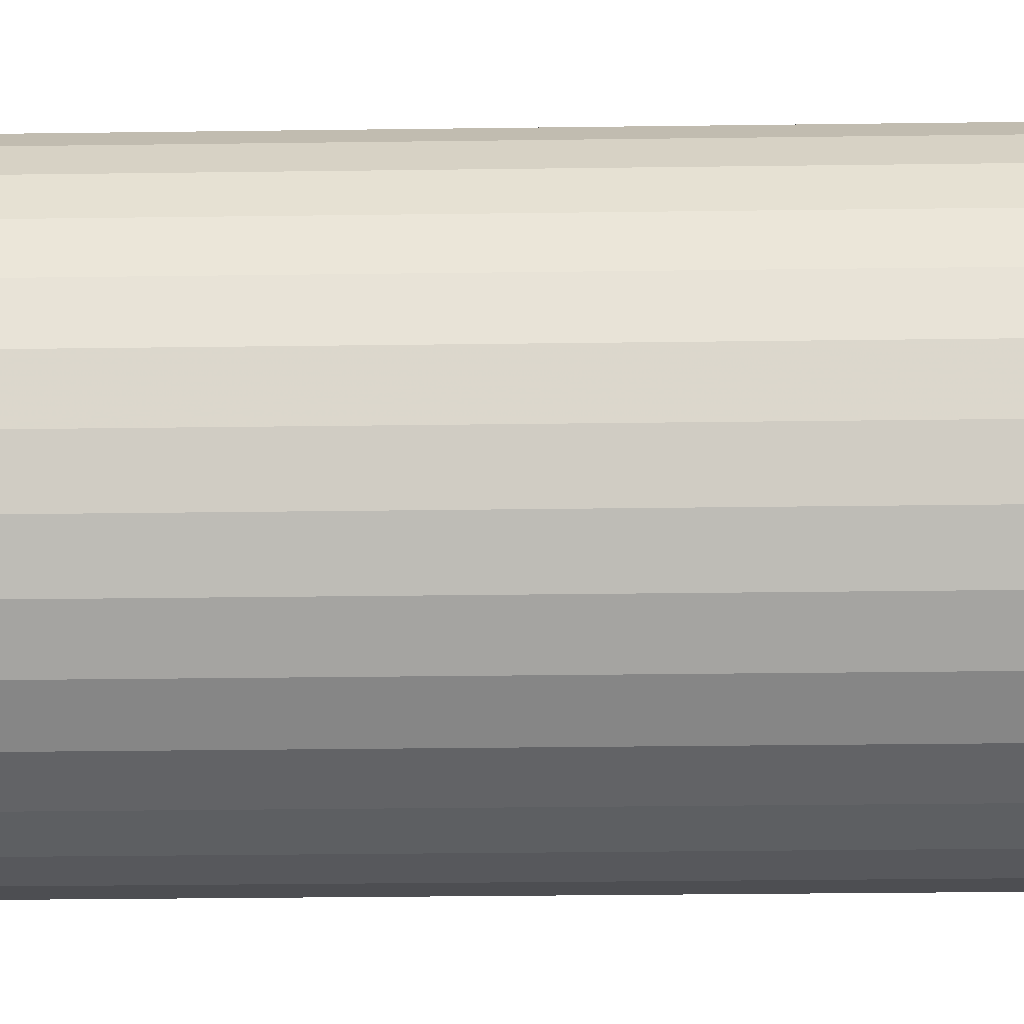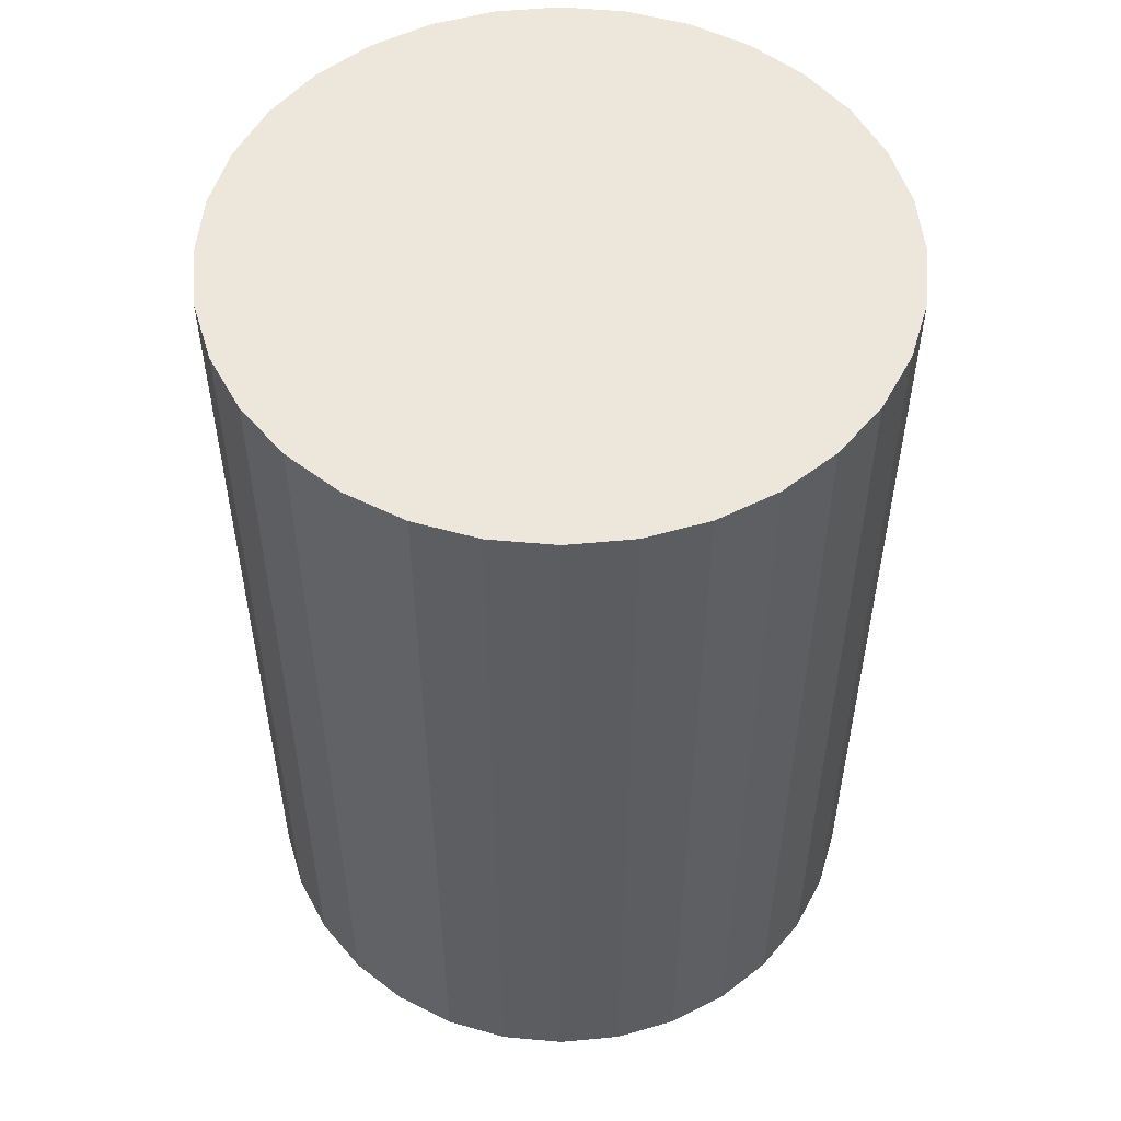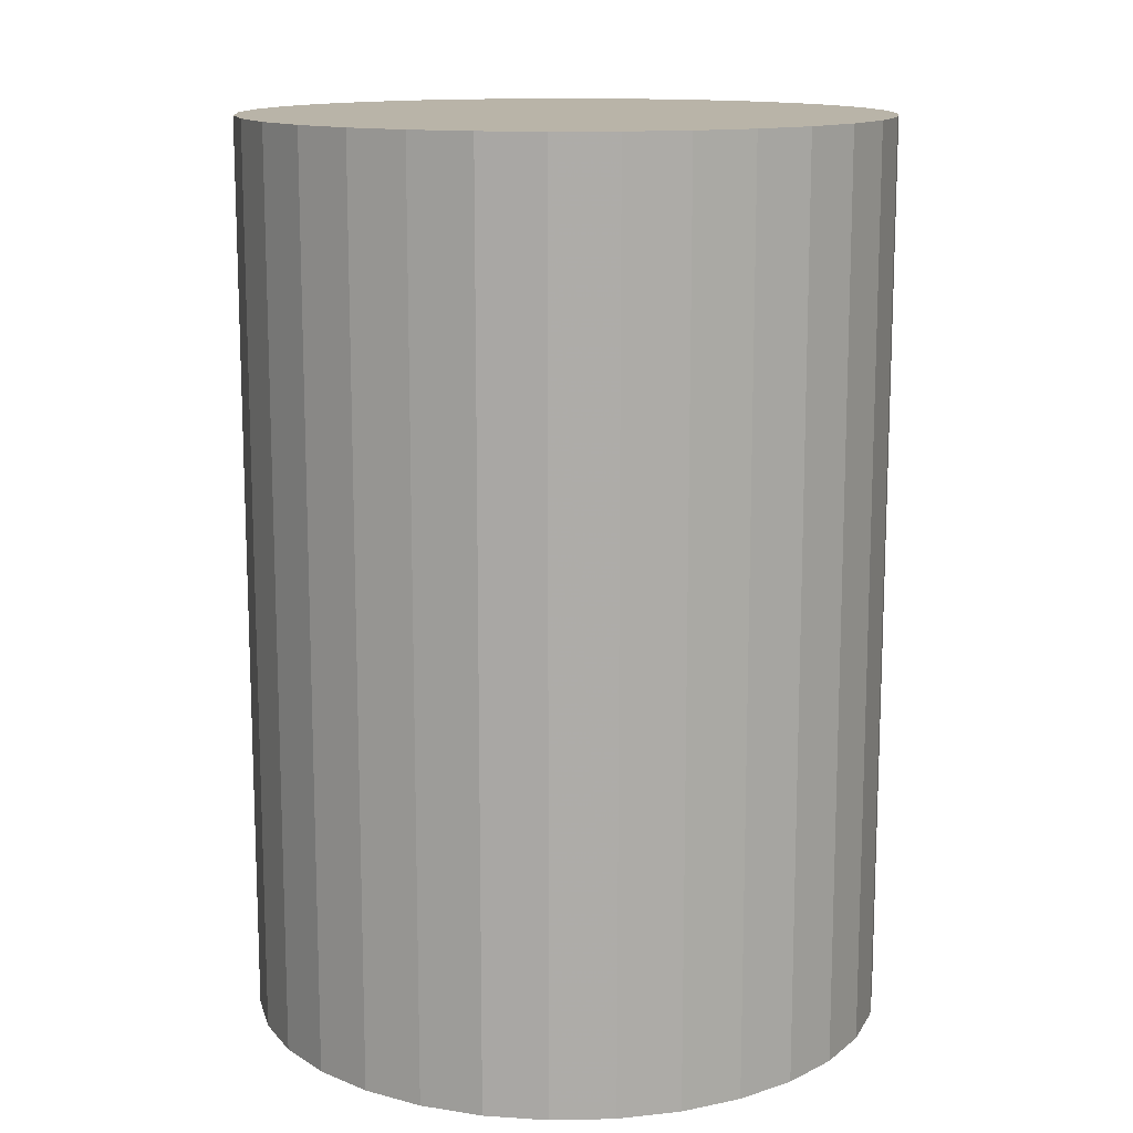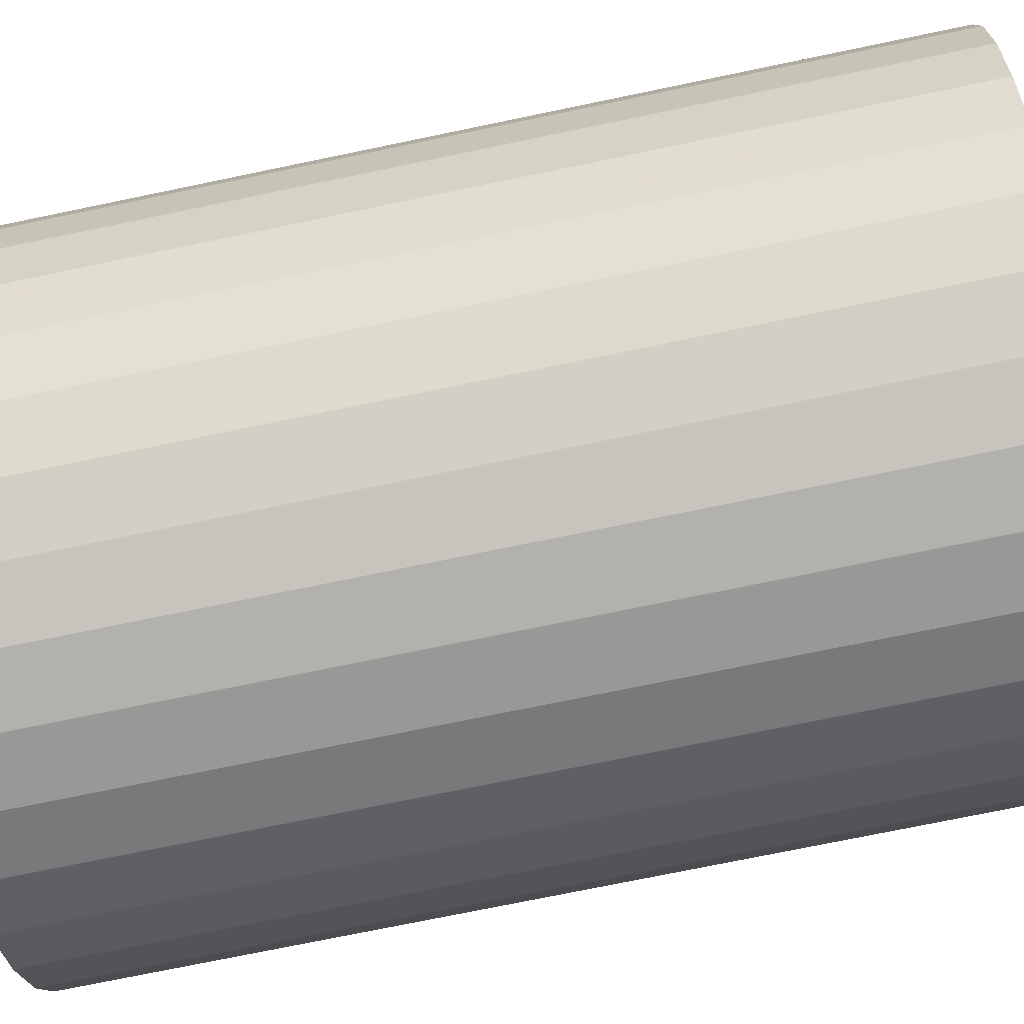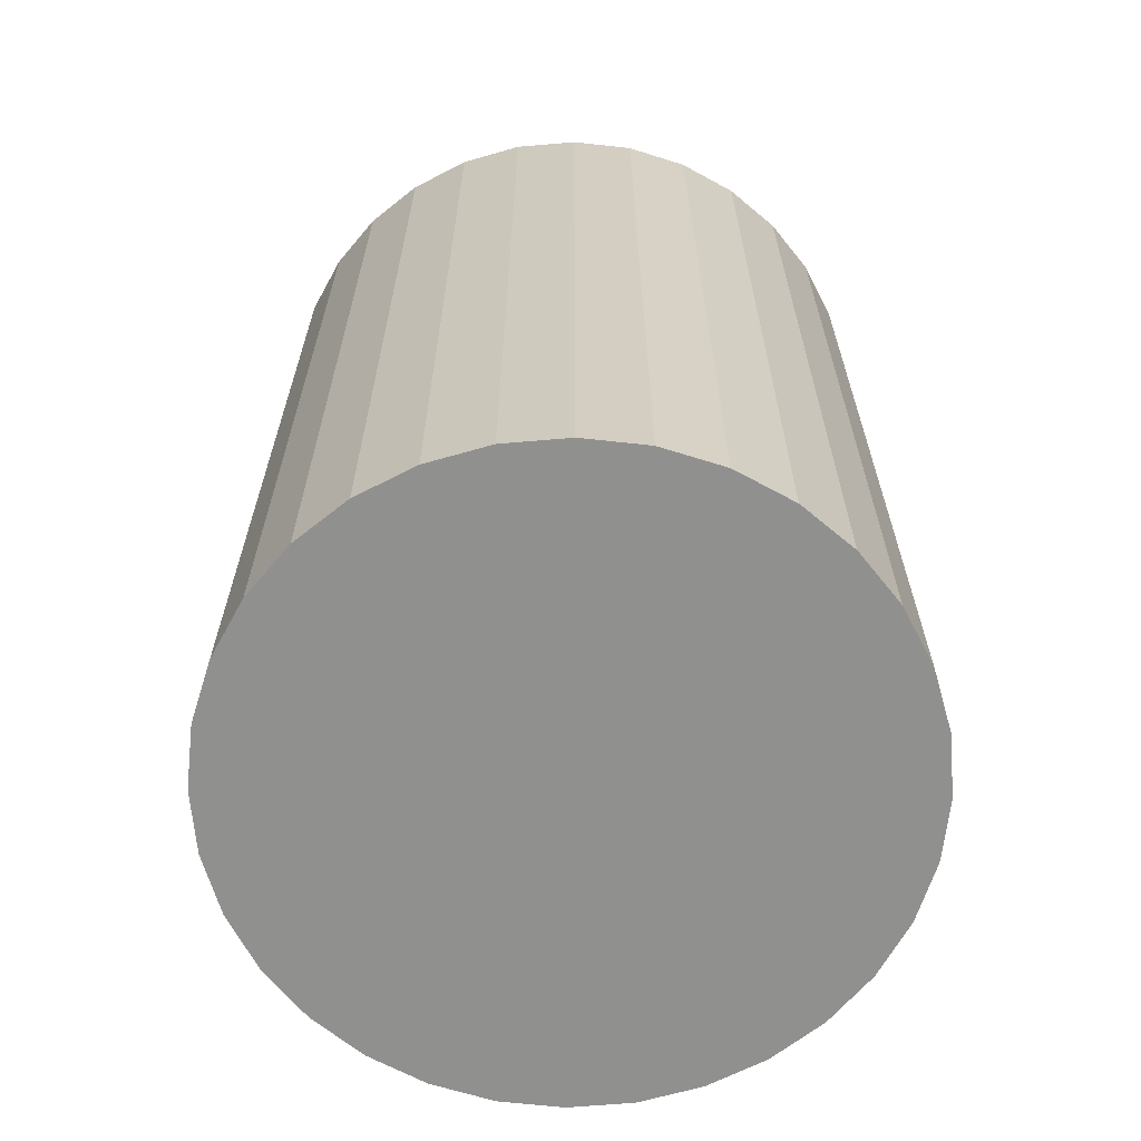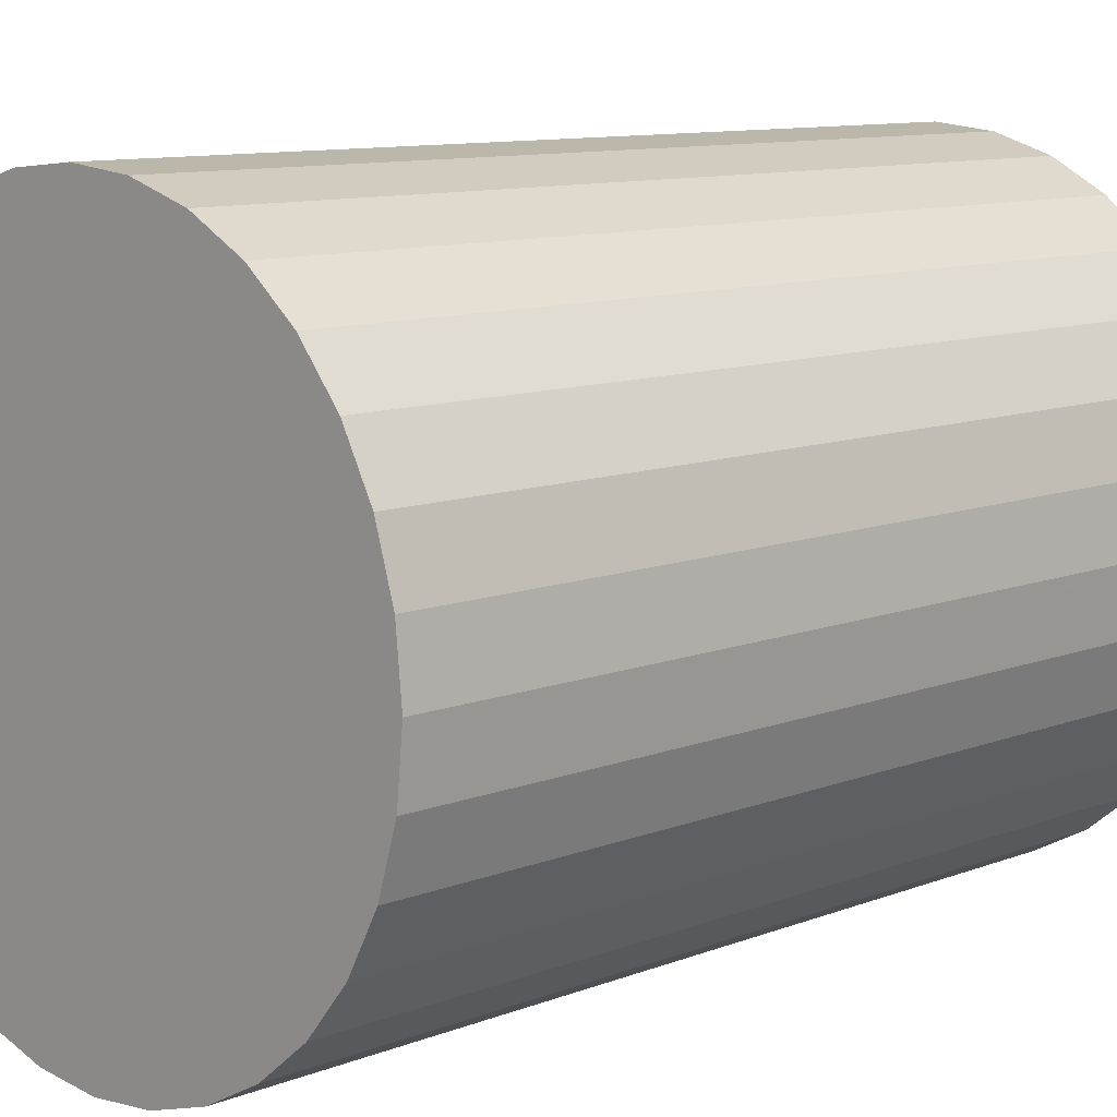
<metadata>
{"format":"obj","ext":"obj","renderer":"f3d","projection":"perspective","resolution":1024,"background":"white","views":[{"elev":-34.1,"azim":-89.0,"up":"+Y"},{"elev":53.4,"azim":-90.1,"up":"+Z"},{"elev":13.3,"azim":47.9,"up":"+Z"},{"elev":-74.0,"azim":101.7,"up":"+Y"},{"elev":-65.5,"azim":-113.2,"up":"+Z"},{"elev":10.1,"azim":-134.9,"up":"+Y"}]}
</metadata>
<code>
v 0 0 -0.03794
v 0.0269 0 -0.03794
v 0.0269 0 0.03794
v 0 0 0.03794
v 0.02639 0.005249 -0.03794
v 0.02639 0.005249 0.03794
v 0.02486 0.0103 -0.03794
v 0.02486 0.0103 0.03794
v 0.02237 0.01495 -0.03794
v 0.02237 0.01495 0.03794
v 0.01902 0.01902 -0.03794
v 0.01902 0.01902 0.03794
v 0.01495 0.02237 -0.03794
v 0.01495 0.02237 0.03794
v 0.0103 0.02486 -0.03794
v 0.0103 0.02486 0.03794
v 0.005249 0.02639 -0.03794
v 0.005249 0.02639 0.03794
v 0 0.0269 -0.03794
v 0 0.0269 0.03794
v -0.005249 0.02639 -0.03794
v -0.005249 0.02639 0.03794
v -0.0103 0.02486 -0.03794
v -0.0103 0.02486 0.03794
v -0.01495 0.02237 -0.03794
v -0.01495 0.02237 0.03794
v -0.01902 0.01902 -0.03794
v -0.01902 0.01902 0.03794
v -0.02237 0.01495 -0.03794
v -0.02237 0.01495 0.03794
v -0.02486 0.0103 -0.03794
v -0.02486 0.0103 0.03794
v -0.02639 0.005249 -0.03794
v -0.02639 0.005249 0.03794
v -0.0269 0 -0.03794
v -0.0269 0 0.03794
v -0.02639 -0.005249 -0.03794
v -0.02639 -0.005249 0.03794
v -0.02486 -0.0103 -0.03794
v -0.02486 -0.0103 0.03794
v -0.02237 -0.01495 -0.03794
v -0.02237 -0.01495 0.03794
v -0.01902 -0.01902 -0.03794
v -0.01902 -0.01902 0.03794
v -0.01495 -0.02237 -0.03794
v -0.01495 -0.02237 0.03794
v -0.0103 -0.02486 -0.03794
v -0.0103 -0.02486 0.03794
v -0.005249 -0.02639 -0.03794
v -0.005249 -0.02639 0.03794
v -0 -0.0269 -0.03794
v -0 -0.0269 0.03794
v 0.005249 -0.02639 -0.03794
v 0.005249 -0.02639 0.03794
v 0.0103 -0.02486 -0.03794
v 0.0103 -0.02486 0.03794
v 0.01495 -0.02237 -0.03794
v 0.01495 -0.02237 0.03794
v 0.01902 -0.01902 -0.03794
v 0.01902 -0.01902 0.03794
v 0.02237 -0.01495 -0.03794
v 0.02237 -0.01495 0.03794
v 0.02486 -0.0103 -0.03794
v 0.02486 -0.0103 0.03794
v 0.02639 -0.005249 -0.03794
v 0.02639 -0.005249 0.03794
f 2 1 5
f 2 5 3
f 3 5 6
f 3 6 4
f 5 1 7
f 5 7 6
f 6 7 8
f 6 8 4
f 7 1 9
f 7 9 8
f 8 9 10
f 8 10 4
f 9 1 11
f 9 11 10
f 10 11 12
f 10 12 4
f 11 1 13
f 11 13 12
f 12 13 14
f 12 14 4
f 13 1 15
f 13 15 14
f 14 15 16
f 14 16 4
f 15 1 17
f 15 17 16
f 16 17 18
f 16 18 4
f 17 1 19
f 17 19 18
f 18 19 20
f 18 20 4
f 19 1 21
f 19 21 20
f 20 21 22
f 20 22 4
f 21 1 23
f 21 23 22
f 22 23 24
f 22 24 4
f 23 1 25
f 23 25 24
f 24 25 26
f 24 26 4
f 25 1 27
f 25 27 26
f 26 27 28
f 26 28 4
f 27 1 29
f 27 29 28
f 28 29 30
f 28 30 4
f 29 1 31
f 29 31 30
f 30 31 32
f 30 32 4
f 31 1 33
f 31 33 32
f 32 33 34
f 32 34 4
f 33 1 35
f 33 35 34
f 34 35 36
f 34 36 4
f 35 1 37
f 35 37 36
f 36 37 38
f 36 38 4
f 37 1 39
f 37 39 38
f 38 39 40
f 38 40 4
f 39 1 41
f 39 41 40
f 40 41 42
f 40 42 4
f 41 1 43
f 41 43 42
f 42 43 44
f 42 44 4
f 43 1 45
f 43 45 44
f 44 45 46
f 44 46 4
f 45 1 47
f 45 47 46
f 46 47 48
f 46 48 4
f 47 1 49
f 47 49 48
f 48 49 50
f 48 50 4
f 49 1 51
f 49 51 50
f 50 51 52
f 50 52 4
f 51 1 53
f 51 53 52
f 52 53 54
f 52 54 4
f 53 1 55
f 53 55 54
f 54 55 56
f 54 56 4
f 55 1 57
f 55 57 56
f 56 57 58
f 56 58 4
f 57 1 59
f 57 59 58
f 58 59 60
f 58 60 4
f 59 1 61
f 59 61 60
f 60 61 62
f 60 62 4
f 61 1 63
f 61 63 62
f 62 63 64
f 62 64 4
f 63 1 65
f 63 65 64
f 64 65 66
f 64 66 4
f 65 1 2
f 65 2 66
f 66 2 3
f 66 3 4

</code>
